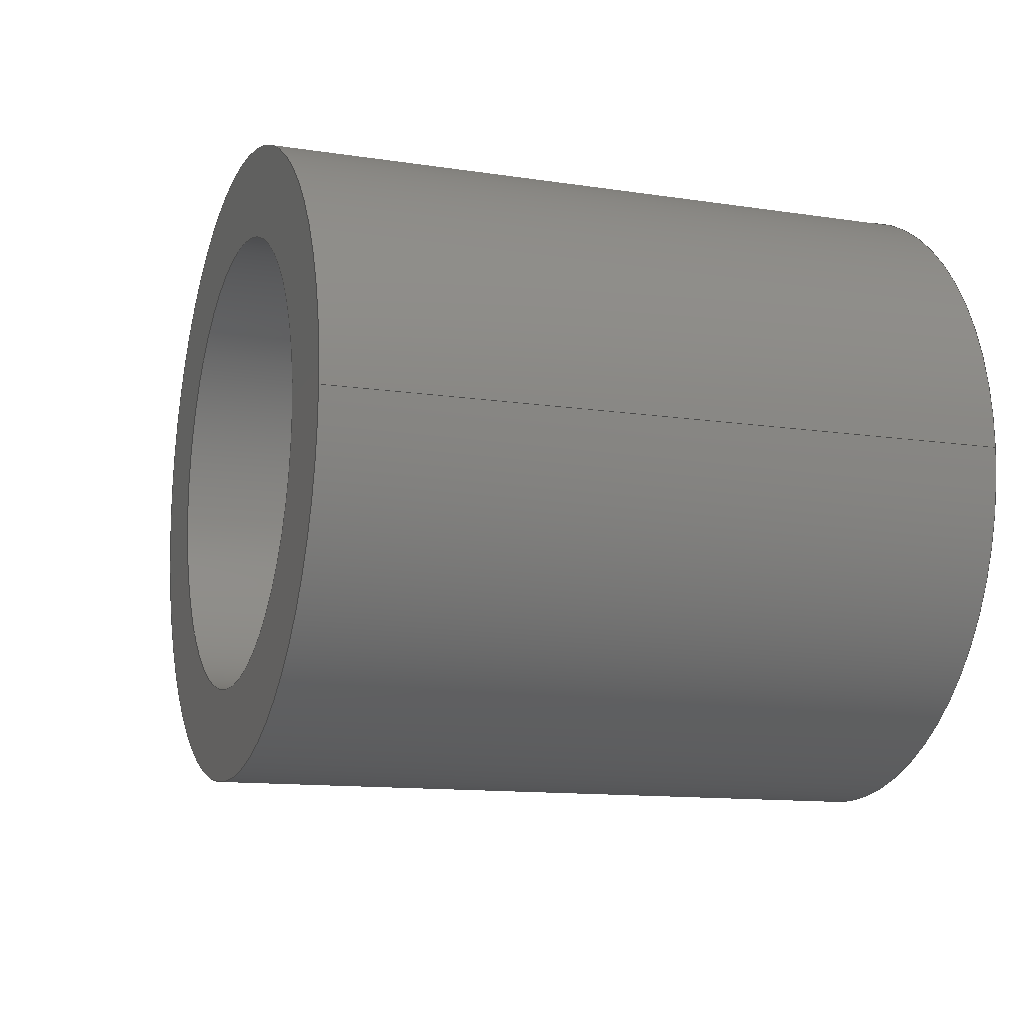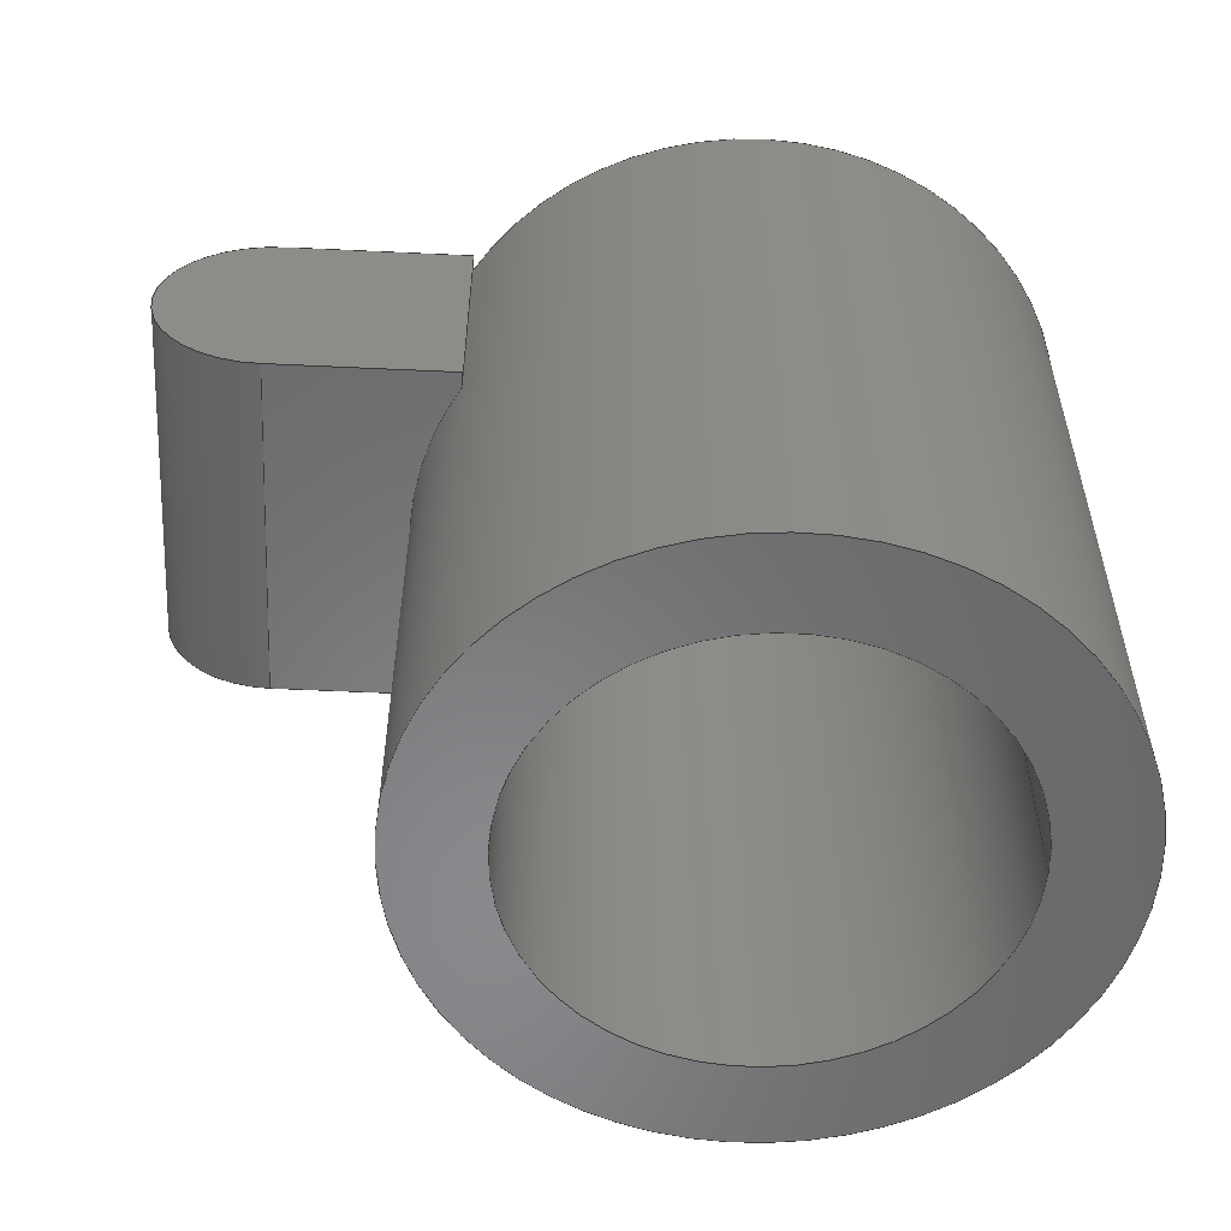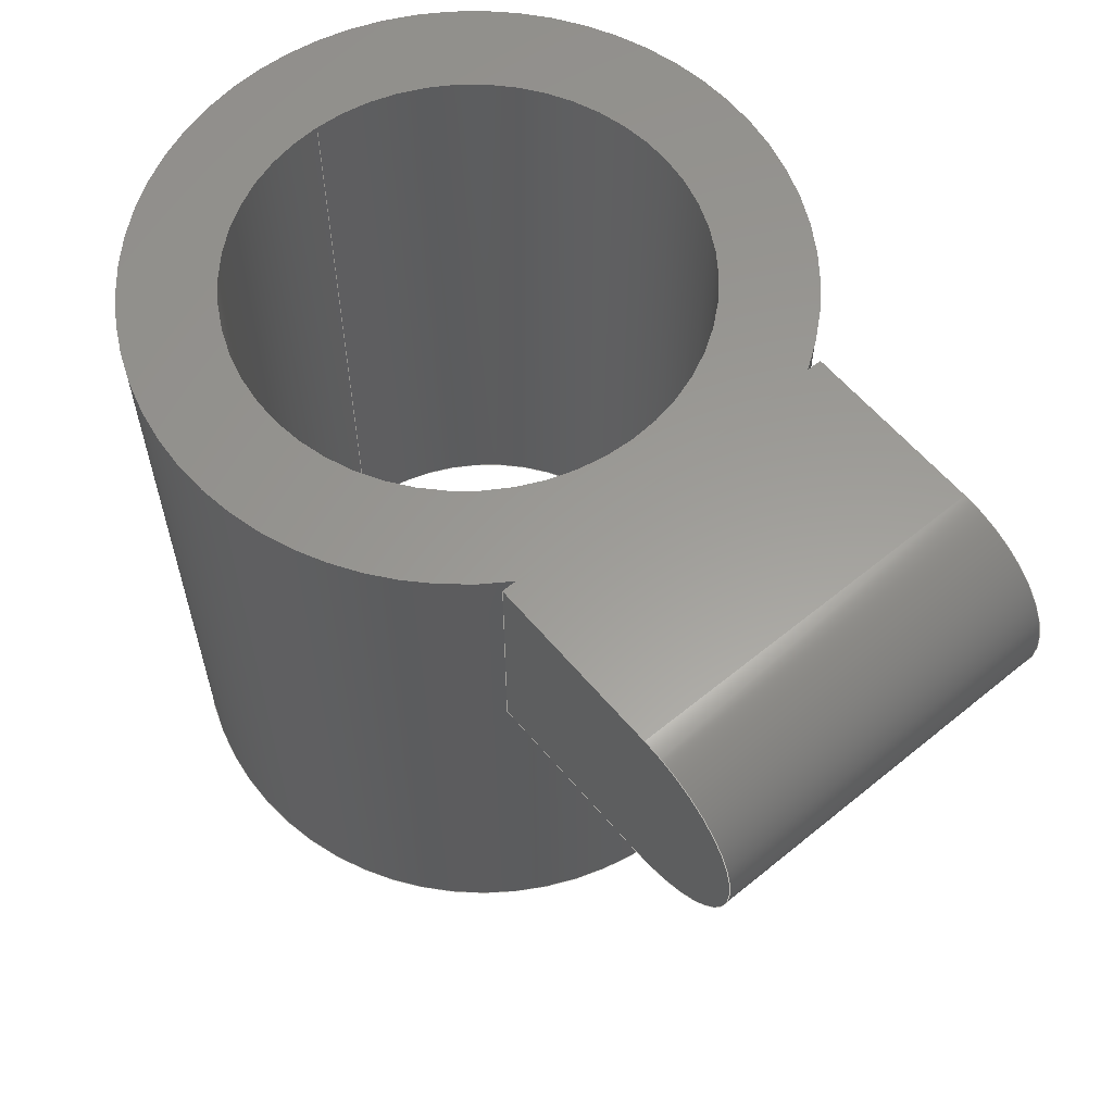
<metadata>
{"format":"step","ext":"step","renderer":"f3d","projection":"perspective","resolution":1024,"background":"white","views":[{"elev":-12.1,"azim":-110.0,"up":"+Y"},{"elev":-55.2,"azim":177.2,"up":"+Z"},{"elev":60.1,"azim":50.1,"up":"+Z"}]}
</metadata>
<code>
ISO-10303-21;
DATA;
#1=MECHANICAL_DESIGN_GEOMETRIC_PRESENTATION_REPRESENTATION('',(#4),#333);
#2=SHAPE_REPRESENTATION_RELATIONSHIP('SRR','None',#340,#3);
#3=ADVANCED_BREP_SHAPE_REPRESENTATION('',(#5),#332);
#4=STYLED_ITEM('',(#349),#5);
#5=MANIFOLD_SOLID_BREP('Body1',#187);
#6=FACE_BOUND('',#40,.T.);
#7=FACE_BOUND('',#42,.T.);
#8=CYLINDRICAL_SURFACE('',#208,1.25);
#9=CYLINDRICAL_SURFACE('',#211,3.5);
#10=CYLINDRICAL_SURFACE('',#215,2.5);
#11=CIRCLE('',#204,1.25);
#12=CIRCLE('',#207,3.5);
#13=CIRCLE('',#209,1.25);
#14=CIRCLE('',#212,3.5);
#15=CIRCLE('',#213,3.5);
#16=CIRCLE('',#214,3.5);
#17=CIRCLE('',#216,2.5);
#18=CIRCLE('',#217,2.5);
#19=FACE_OUTER_BOUND('',#30,.T.);
#20=FACE_OUTER_BOUND('',#31,.T.);
#21=FACE_OUTER_BOUND('',#32,.T.);
#22=FACE_OUTER_BOUND('',#33,.T.);
#23=FACE_OUTER_BOUND('',#34,.T.);
#24=FACE_OUTER_BOUND('',#35,.T.);
#25=FACE_OUTER_BOUND('',#36,.T.);
#26=FACE_OUTER_BOUND('',#37,.T.);
#27=FACE_OUTER_BOUND('',#38,.T.);
#28=FACE_OUTER_BOUND('',#39,.T.);
#29=FACE_OUTER_BOUND('',#41,.T.);
#30=EDGE_LOOP('',(#118,#119,#120,#121));
#31=EDGE_LOOP('',(#122,#123,#124,#125));
#32=EDGE_LOOP('',(#126,#127,#128,#129));
#33=EDGE_LOOP('',(#130,#131,#132,#133,#134,#135));
#34=EDGE_LOOP('',(#136,#137,#138,#139,#140,#141));
#35=EDGE_LOOP('',(#142,#143,#144,#145));
#36=EDGE_LOOP('',(#146,#147,#148,#149));
#37=EDGE_LOOP('',(#150,#151,#152,#153,#154,#155,#156,#157));
#38=EDGE_LOOP('',(#158,#159,#160,#161));
#39=EDGE_LOOP('',(#162,#163,#164));
#40=EDGE_LOOP('',(#165));
#41=EDGE_LOOP('',(#166));
#42=EDGE_LOOP('',(#167));
#43=LINE('',#281,#60);
#44=LINE('',#283,#61);
#45=LINE('',#285,#62);
#46=LINE('',#286,#63);
#47=LINE('',#290,#64);
#48=LINE('',#292,#65);
#49=LINE('',#294,#66);
#50=LINE('',#295,#67);
#51=LINE('',#300,#68);
#52=LINE('',#301,#69);
#53=LINE('',#304,#70);
#54=LINE('',#305,#71);
#55=LINE('',#306,#72);
#56=LINE('',#310,#73);
#57=LINE('',#311,#74);
#58=LINE('',#319,#75);
#59=LINE('',#326,#76);
#60=VECTOR('',#224,1);
#61=VECTOR('',#225,1);
#62=VECTOR('',#226,1);
#63=VECTOR('',#227,1);
#64=VECTOR('',#230,1);
#65=VECTOR('',#231,1);
#66=VECTOR('',#232,1);
#67=VECTOR('',#233,1);
#68=VECTOR('',#238,1);
#69=VECTOR('',#239,1);
#70=VECTOR('',#242,1);
#71=VECTOR('',#243,1);
#72=VECTOR('',#244,1);
#73=VECTOR('',#249,1);
#74=VECTOR('',#250,1);
#75=VECTOR('',#261,3.5);
#76=VECTOR('',#270,2.5);
#77=VERTEX_POINT('',#279);
#78=VERTEX_POINT('',#280);
#79=VERTEX_POINT('',#282);
#80=VERTEX_POINT('',#284);
#81=VERTEX_POINT('',#288);
#82=VERTEX_POINT('',#289);
#83=VERTEX_POINT('',#291);
#84=VERTEX_POINT('',#293);
#85=VERTEX_POINT('',#297);
#86=VERTEX_POINT('',#298);
#87=VERTEX_POINT('',#303);
#88=VERTEX_POINT('',#309);
#89=VERTEX_POINT('',#316);
#90=VERTEX_POINT('',#318);
#91=VERTEX_POINT('',#323);
#92=VERTEX_POINT('',#325);
#93=EDGE_CURVE('',#77,#78,#43,.T.);
#94=EDGE_CURVE('',#79,#77,#44,.T.);
#95=EDGE_CURVE('',#80,#79,#45,.T.);
#96=EDGE_CURVE('',#80,#78,#46,.T.);
#97=EDGE_CURVE('',#81,#82,#47,.T.);
#98=EDGE_CURVE('',#81,#83,#48,.T.);
#99=EDGE_CURVE('',#84,#83,#49,.T.);
#100=EDGE_CURVE('',#82,#84,#50,.T.);
#101=EDGE_CURVE('',#85,#86,#11,.T.);
#102=EDGE_CURVE('',#86,#80,#51,.T.);
#103=EDGE_CURVE('',#79,#85,#52,.T.);
#104=EDGE_CURVE('',#87,#86,#53,.T.);
#105=EDGE_CURVE('',#83,#87,#54,.T.);
#106=EDGE_CURVE('',#78,#81,#55,.T.);
#107=EDGE_CURVE('',#82,#77,#12,.T.);
#108=EDGE_CURVE('',#88,#84,#56,.T.);
#109=EDGE_CURVE('',#85,#88,#57,.T.);
#110=EDGE_CURVE('',#87,#88,#13,.T.);
#111=EDGE_CURVE('',#89,#78,#14,.T.);
#112=EDGE_CURVE('',#89,#90,#58,.T.);
#113=EDGE_CURVE('',#90,#90,#15,.T.);
#114=EDGE_CURVE('',#81,#89,#16,.T.);
#115=EDGE_CURVE('',#91,#91,#17,.T.);
#116=EDGE_CURVE('',#91,#92,#59,.T.);
#117=EDGE_CURVE('',#92,#92,#18,.T.);
#118=ORIENTED_EDGE('',*,*,#93,.F.);
#119=ORIENTED_EDGE('',*,*,#94,.F.);
#120=ORIENTED_EDGE('',*,*,#95,.F.);
#121=ORIENTED_EDGE('',*,*,#96,.T.);
#122=ORIENTED_EDGE('',*,*,#97,.F.);
#123=ORIENTED_EDGE('',*,*,#98,.T.);
#124=ORIENTED_EDGE('',*,*,#99,.F.);
#125=ORIENTED_EDGE('',*,*,#100,.F.);
#126=ORIENTED_EDGE('',*,*,#101,.T.);
#127=ORIENTED_EDGE('',*,*,#102,.T.);
#128=ORIENTED_EDGE('',*,*,#95,.T.);
#129=ORIENTED_EDGE('',*,*,#103,.T.);
#130=ORIENTED_EDGE('',*,*,#104,.F.);
#131=ORIENTED_EDGE('',*,*,#105,.F.);
#132=ORIENTED_EDGE('',*,*,#98,.F.);
#133=ORIENTED_EDGE('',*,*,#106,.F.);
#134=ORIENTED_EDGE('',*,*,#96,.F.);
#135=ORIENTED_EDGE('',*,*,#102,.F.);
#136=ORIENTED_EDGE('',*,*,#107,.F.);
#137=ORIENTED_EDGE('',*,*,#100,.T.);
#138=ORIENTED_EDGE('',*,*,#108,.F.);
#139=ORIENTED_EDGE('',*,*,#109,.F.);
#140=ORIENTED_EDGE('',*,*,#103,.F.);
#141=ORIENTED_EDGE('',*,*,#94,.T.);
#142=ORIENTED_EDGE('',*,*,#109,.T.);
#143=ORIENTED_EDGE('',*,*,#110,.F.);
#144=ORIENTED_EDGE('',*,*,#104,.T.);
#145=ORIENTED_EDGE('',*,*,#101,.F.);
#146=ORIENTED_EDGE('',*,*,#110,.T.);
#147=ORIENTED_EDGE('',*,*,#108,.T.);
#148=ORIENTED_EDGE('',*,*,#99,.T.);
#149=ORIENTED_EDGE('',*,*,#105,.T.);
#150=ORIENTED_EDGE('',*,*,#97,.T.);
#151=ORIENTED_EDGE('',*,*,#107,.T.);
#152=ORIENTED_EDGE('',*,*,#93,.T.);
#153=ORIENTED_EDGE('',*,*,#111,.F.);
#154=ORIENTED_EDGE('',*,*,#112,.T.);
#155=ORIENTED_EDGE('',*,*,#113,.T.);
#156=ORIENTED_EDGE('',*,*,#112,.F.);
#157=ORIENTED_EDGE('',*,*,#114,.F.);
#158=ORIENTED_EDGE('',*,*,#115,.F.);
#159=ORIENTED_EDGE('',*,*,#116,.T.);
#160=ORIENTED_EDGE('',*,*,#117,.T.);
#161=ORIENTED_EDGE('',*,*,#116,.F.);
#162=ORIENTED_EDGE('',*,*,#106,.T.);
#163=ORIENTED_EDGE('',*,*,#114,.T.);
#164=ORIENTED_EDGE('',*,*,#111,.T.);
#165=ORIENTED_EDGE('',*,*,#115,.T.);
#166=ORIENTED_EDGE('',*,*,#113,.F.);
#167=ORIENTED_EDGE('',*,*,#117,.F.);
#168=PLANE('',#201);
#169=PLANE('',#202);
#170=PLANE('',#203);
#171=PLANE('',#205);
#172=PLANE('',#206);
#173=PLANE('',#210);
#174=PLANE('',#218);
#175=PLANE('',#219);
#176=ADVANCED_FACE('',(#19),#168,.T.);
#177=ADVANCED_FACE('',(#20),#169,.T.);
#178=ADVANCED_FACE('',(#21),#170,.F.);
#179=ADVANCED_FACE('',(#22),#171,.T.);
#180=ADVANCED_FACE('',(#23),#172,.T.);
#181=ADVANCED_FACE('',(#24),#8,.T.);
#182=ADVANCED_FACE('',(#25),#173,.T.);
#183=ADVANCED_FACE('',(#26),#9,.T.);
#184=ADVANCED_FACE('',(#27),#10,.F.);
#185=ADVANCED_FACE('',(#28,#6),#174,.T.);
#186=ADVANCED_FACE('',(#29,#7),#175,.F.);
#187=CLOSED_SHELL('',(#176,#177,#178,#179,#180,#181,#182,#183,#184,#185,
#186));
#188=DERIVED_UNIT_ELEMENT(#190,1);
#189=DERIVED_UNIT_ELEMENT(#335,3);
#190=(
MASS_UNIT()
NAMED_UNIT(*)
SI_UNIT(.KILO.,.GRAM.)
);
#191=DERIVED_UNIT((#188,#189));
#192=MEASURE_REPRESENTATION_ITEM('density measure',
POSITIVE_RATIO_MEASURE(7850),#191);
#193=PROPERTY_DEFINITION_REPRESENTATION(#198,#195);
#194=PROPERTY_DEFINITION_REPRESENTATION(#199,#196);
#195=REPRESENTATION('material name',(#197),#332);
#196=REPRESENTATION('density',(#192),#332);
#197=DESCRIPTIVE_REPRESENTATION_ITEM('Steel','Steel');
#198=PROPERTY_DEFINITION('material property','material name',#342);
#199=PROPERTY_DEFINITION('material property','density of part',#342);
#200=AXIS2_PLACEMENT_3D('placement',#277,#220,#221);
#201=AXIS2_PLACEMENT_3D('',#278,#222,#223);
#202=AXIS2_PLACEMENT_3D('',#287,#228,#229);
#203=AXIS2_PLACEMENT_3D('',#296,#234,#235);
#204=AXIS2_PLACEMENT_3D('',#299,#236,#237);
#205=AXIS2_PLACEMENT_3D('',#302,#240,#241);
#206=AXIS2_PLACEMENT_3D('',#307,#245,#246);
#207=AXIS2_PLACEMENT_3D('',#308,#247,#248);
#208=AXIS2_PLACEMENT_3D('',#312,#251,#252);
#209=AXIS2_PLACEMENT_3D('',#313,#253,#254);
#210=AXIS2_PLACEMENT_3D('',#314,#255,#256);
#211=AXIS2_PLACEMENT_3D('',#315,#257,#258);
#212=AXIS2_PLACEMENT_3D('',#317,#259,#260);
#213=AXIS2_PLACEMENT_3D('',#320,#262,#263);
#214=AXIS2_PLACEMENT_3D('',#321,#264,#265);
#215=AXIS2_PLACEMENT_3D('',#322,#266,#267);
#216=AXIS2_PLACEMENT_3D('',#324,#268,#269);
#217=AXIS2_PLACEMENT_3D('',#327,#271,#272);
#218=AXIS2_PLACEMENT_3D('',#328,#273,#274);
#219=AXIS2_PLACEMENT_3D('',#329,#275,#276);
#220=DIRECTION('axis',(0,0,1));
#221=DIRECTION('refdir',(1,0,0));
#222=DIRECTION('center_axis',(-1,0,0));
#223=DIRECTION('ref_axis',(0,0,1));
#224=DIRECTION('',(0,0,1));
#225=DIRECTION('',(0,1,0));
#226=DIRECTION('',(0,0,-1));
#227=DIRECTION('',(0,1,0));
#228=DIRECTION('center_axis',(-1,0,0));
#229=DIRECTION('ref_axis',(0,0,1));
#230=DIRECTION('',(0,0,-1));
#231=DIRECTION('',(0,1,0));
#232=DIRECTION('',(0,0,1));
#233=DIRECTION('',(0,1,0));
#234=DIRECTION('center_axis',(0,1,0));
#235=DIRECTION('ref_axis',(1,0,0));
#236=DIRECTION('center_axis',(0,-1,0));
#237=DIRECTION('ref_axis',(2.991e-08,0,1));
#238=DIRECTION('',(-1,0,-0.001018));
#239=DIRECTION('',(1,0,0.001018));
#240=DIRECTION('center_axis',(-0.001018,0,1));
#241=DIRECTION('ref_axis',(1,0,0.001018));
#242=DIRECTION('',(0,-1,0));
#243=DIRECTION('',(1,0,0.001018));
#244=DIRECTION('',(0,1,0));
#245=DIRECTION('center_axis',(0.001018,0,-1));
#246=DIRECTION('ref_axis',(-1,0,-0.001018));
#247=DIRECTION('center_axis',(0.001018,0,-1));
#248=DIRECTION('ref_axis',(1,0,0.001018));
#249=DIRECTION('',(-1,0,-0.001018));
#250=DIRECTION('',(0,1,0));
#251=DIRECTION('center_axis',(0,1,0));
#252=DIRECTION('ref_axis',(2.991e-08,0,1));
#253=DIRECTION('center_axis',(0,1,0));
#254=DIRECTION('ref_axis',(2.991e-08,0,1));
#255=DIRECTION('center_axis',(0,1,0));
#256=DIRECTION('ref_axis',(1,0,0));
#257=DIRECTION('center_axis',(0,0,1));
#258=DIRECTION('ref_axis',(1,0,0));
#259=DIRECTION('center_axis',(0,0,1));
#260=DIRECTION('ref_axis',(1,0,0));
#261=DIRECTION('',(0,0,-1));
#262=DIRECTION('center_axis',(0,0,1));
#263=DIRECTION('ref_axis',(1,0,0));
#264=DIRECTION('center_axis',(0,0,1));
#265=DIRECTION('ref_axis',(1,0,0));
#266=DIRECTION('center_axis',(0,0,1));
#267=DIRECTION('ref_axis',(1,0,0));
#268=DIRECTION('center_axis',(0,0,-1));
#269=DIRECTION('ref_axis',(1,0,0));
#270=DIRECTION('',(0,0,-1));
#271=DIRECTION('center_axis',(0,0,-1));
#272=DIRECTION('ref_axis',(1,0,0));
#273=DIRECTION('center_axis',(0,0,1));
#274=DIRECTION('ref_axis',(1,0,0));
#275=DIRECTION('center_axis',(0,0,1));
#276=DIRECTION('ref_axis',(1,0,0));
#277=CARTESIAN_POINT('',(0,0,0));
#278=CARTESIAN_POINT('Origin',(2.988,0,5));
#279=CARTESIAN_POINT('',(2.988,-1.823,5));
#280=CARTESIAN_POINT('',(2.988,-1.823,7.5));
#281=CARTESIAN_POINT('',(2.988,-1.823,0));
#282=CARTESIAN_POINT('',(2.988,-2,5));
#283=CARTESIAN_POINT('',(2.988,0,5));
#284=CARTESIAN_POINT('',(2.988,-2,7.5));
#285=CARTESIAN_POINT('',(2.988,-2,5));
#286=CARTESIAN_POINT('',(2.988,0,7.5));
#287=CARTESIAN_POINT('Origin',(2.988,0,5));
#288=CARTESIAN_POINT('',(2.988,1.823,7.5));
#289=CARTESIAN_POINT('',(2.988,1.823,5));
#290=CARTESIAN_POINT('',(2.988,1.823,0));
#291=CARTESIAN_POINT('',(2.988,2,7.5));
#292=CARTESIAN_POINT('',(2.988,0,7.5));
#293=CARTESIAN_POINT('',(2.988,2,5));
#294=CARTESIAN_POINT('',(2.988,2,5));
#295=CARTESIAN_POINT('',(2.988,0,5));
#296=CARTESIAN_POINT('Origin',(4.612,-2,6.251));
#297=CARTESIAN_POINT('',(4.988,-2,5.002));
#298=CARTESIAN_POINT('',(4.986,-2,7.502));
#299=CARTESIAN_POINT('Origin',(4.986,-2,6.252));
#300=CARTESIAN_POINT('',(2.988,-2,7.5));
#301=CARTESIAN_POINT('',(4.988,-2,5.002));
#302=CARTESIAN_POINT('Origin',(2.988,0,7.5));
#303=CARTESIAN_POINT('',(4.986,2,7.502));
#304=CARTESIAN_POINT('',(4.986,0,7.502));
#305=CARTESIAN_POINT('',(2.988,2,7.5));
#306=CARTESIAN_POINT('',(2.988,0,7.5));
#307=CARTESIAN_POINT('Origin',(4.988,0,5.002));
#308=CARTESIAN_POINT('Origin',(0,0,4.997));
#309=CARTESIAN_POINT('',(4.988,2,5.002));
#310=CARTESIAN_POINT('',(4.988,2,5.002));
#311=CARTESIAN_POINT('',(4.988,0,5.002));
#312=CARTESIAN_POINT('Origin',(4.986,0,6.252));
#313=CARTESIAN_POINT('Origin',(4.986,2,6.252));
#314=CARTESIAN_POINT('Origin',(4.612,2,6.251));
#315=CARTESIAN_POINT('Origin',(0,0,0));
#316=CARTESIAN_POINT('',(-3.5,-4.286e-16,7.5));
#317=CARTESIAN_POINT('Origin',(0,0,7.5));
#318=CARTESIAN_POINT('',(-3.5,-4.286e-16,0));
#319=CARTESIAN_POINT('',(-3.5,-4.286e-16,0));
#320=CARTESIAN_POINT('Origin',(0,0,0));
#321=CARTESIAN_POINT('Origin',(0,0,7.5));
#322=CARTESIAN_POINT('Origin',(0,0,0));
#323=CARTESIAN_POINT('',(-2.5,-3.062e-16,7.5));
#324=CARTESIAN_POINT('Origin',(0,0,7.5));
#325=CARTESIAN_POINT('',(-2.5,-3.062e-16,0));
#326=CARTESIAN_POINT('',(-2.5,-3.062e-16,0));
#327=CARTESIAN_POINT('Origin',(0,0,0));
#328=CARTESIAN_POINT('Origin',(0,0,7.5));
#329=CARTESIAN_POINT('Origin',(0,0,0));
#330=UNCERTAINTY_MEASURE_WITH_UNIT(LENGTH_MEASURE(0.001),#334,
'DISTANCE_ACCURACY_VALUE',
'Maximum model space distance between geometric entities at asserted c
onnectivities');
#331=UNCERTAINTY_MEASURE_WITH_UNIT(LENGTH_MEASURE(0.001),#334,
'DISTANCE_ACCURACY_VALUE',
'Maximum model space distance between geometric entities at asserted c
onnectivities');
#332=(
GEOMETRIC_REPRESENTATION_CONTEXT(3)
GLOBAL_UNCERTAINTY_ASSIGNED_CONTEXT((#330))
GLOBAL_UNIT_ASSIGNED_CONTEXT((#334,#336,#337))
REPRESENTATION_CONTEXT('','3D')
);
#333=(
GEOMETRIC_REPRESENTATION_CONTEXT(3)
GLOBAL_UNCERTAINTY_ASSIGNED_CONTEXT((#331))
GLOBAL_UNIT_ASSIGNED_CONTEXT((#334,#336,#337))
REPRESENTATION_CONTEXT('','3D')
);
#334=(
LENGTH_UNIT()
NAMED_UNIT(*)
SI_UNIT(.CENTI.,.METRE.)
);
#335=(
LENGTH_UNIT()
NAMED_UNIT(*)
SI_UNIT($,.METRE.)
);
#336=(
NAMED_UNIT(*)
PLANE_ANGLE_UNIT()
SI_UNIT($,.RADIAN.)
);
#337=(
NAMED_UNIT(*)
SI_UNIT($,.STERADIAN.)
SOLID_ANGLE_UNIT()
);
#338=SHAPE_DEFINITION_REPRESENTATION(#339,#340);
#339=PRODUCT_DEFINITION_SHAPE('',$,#342);
#340=SHAPE_REPRESENTATION('',(#200),#332);
#341=PRODUCT_DEFINITION_CONTEXT('part definition',#346,'design');
#342=PRODUCT_DEFINITION('Untitled','Untitled',#343,#341);
#343=PRODUCT_DEFINITION_FORMATION('',$,#348);
#344=PRODUCT_RELATED_PRODUCT_CATEGORY('Untitled','Untitled',(#348));
#345=APPLICATION_PROTOCOL_DEFINITION('international standard',
'automotive_design',2009,#346);
#346=APPLICATION_CONTEXT(
'Core Data for Automotive Mechanical Design Process');
#347=PRODUCT_CONTEXT('part definition',#346,'mechanical');
#348=PRODUCT('Untitled','Untitled',$,(#347));
#349=PRESENTATION_STYLE_ASSIGNMENT((#350));
#350=SURFACE_STYLE_USAGE(.BOTH.,#351);
#351=SURFACE_SIDE_STYLE('',(#352));
#352=SURFACE_STYLE_FILL_AREA(#353);
#353=FILL_AREA_STYLE('Steel - Satin',(#354));
#354=FILL_AREA_STYLE_COLOUR('Steel - Satin',#355);
#355=COLOUR_RGB('Steel - Satin',0.6275,0.6275,0.6275);
ENDSEC;
END-ISO-10303-21;

</code>
